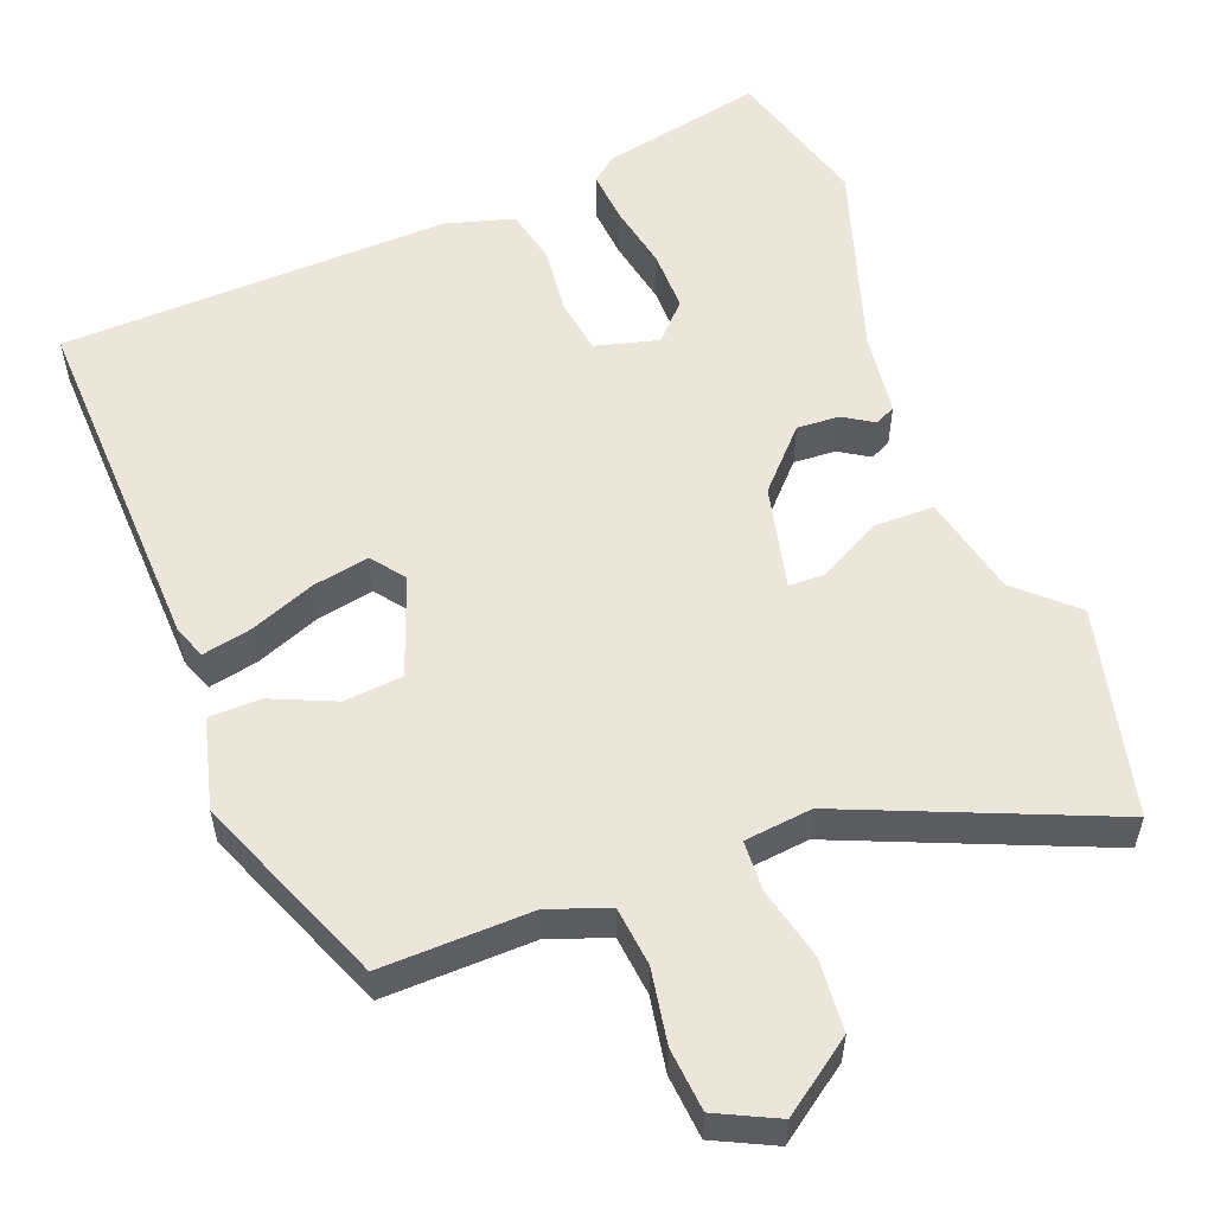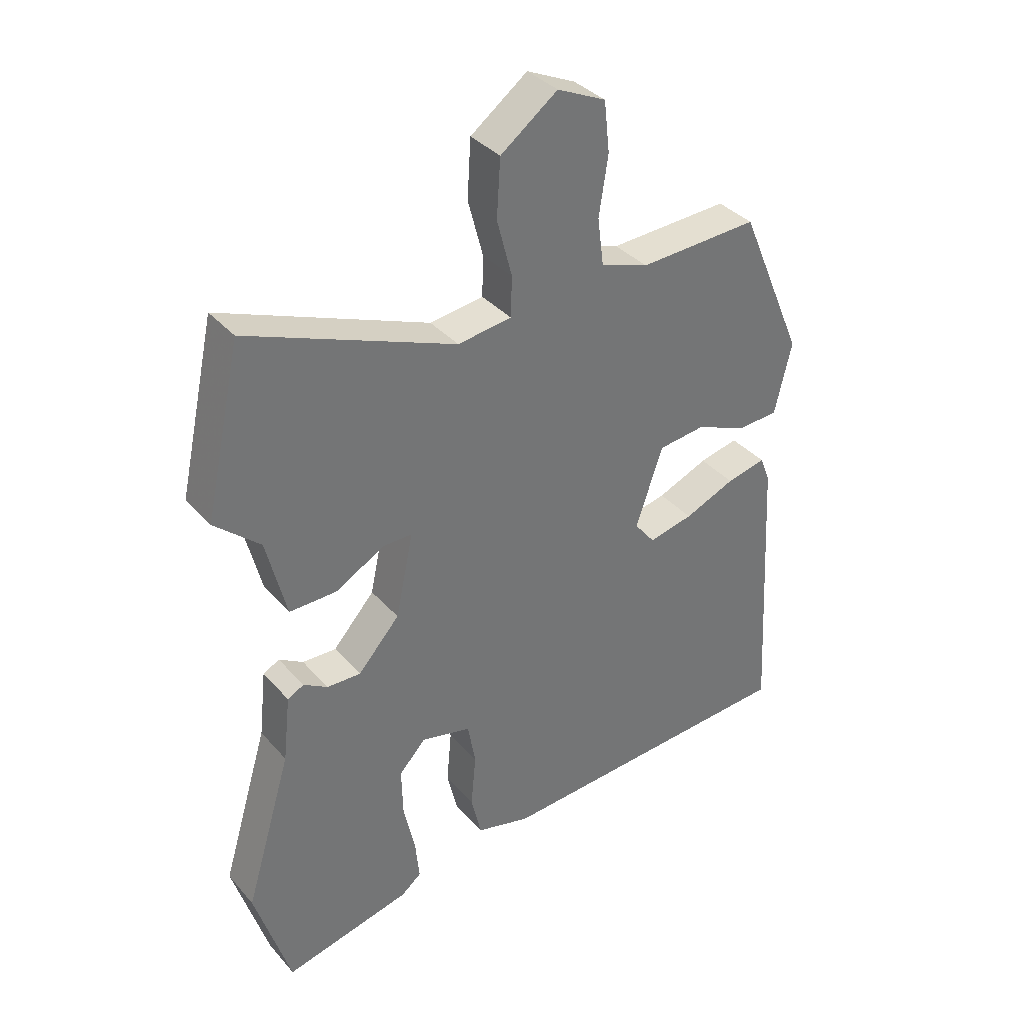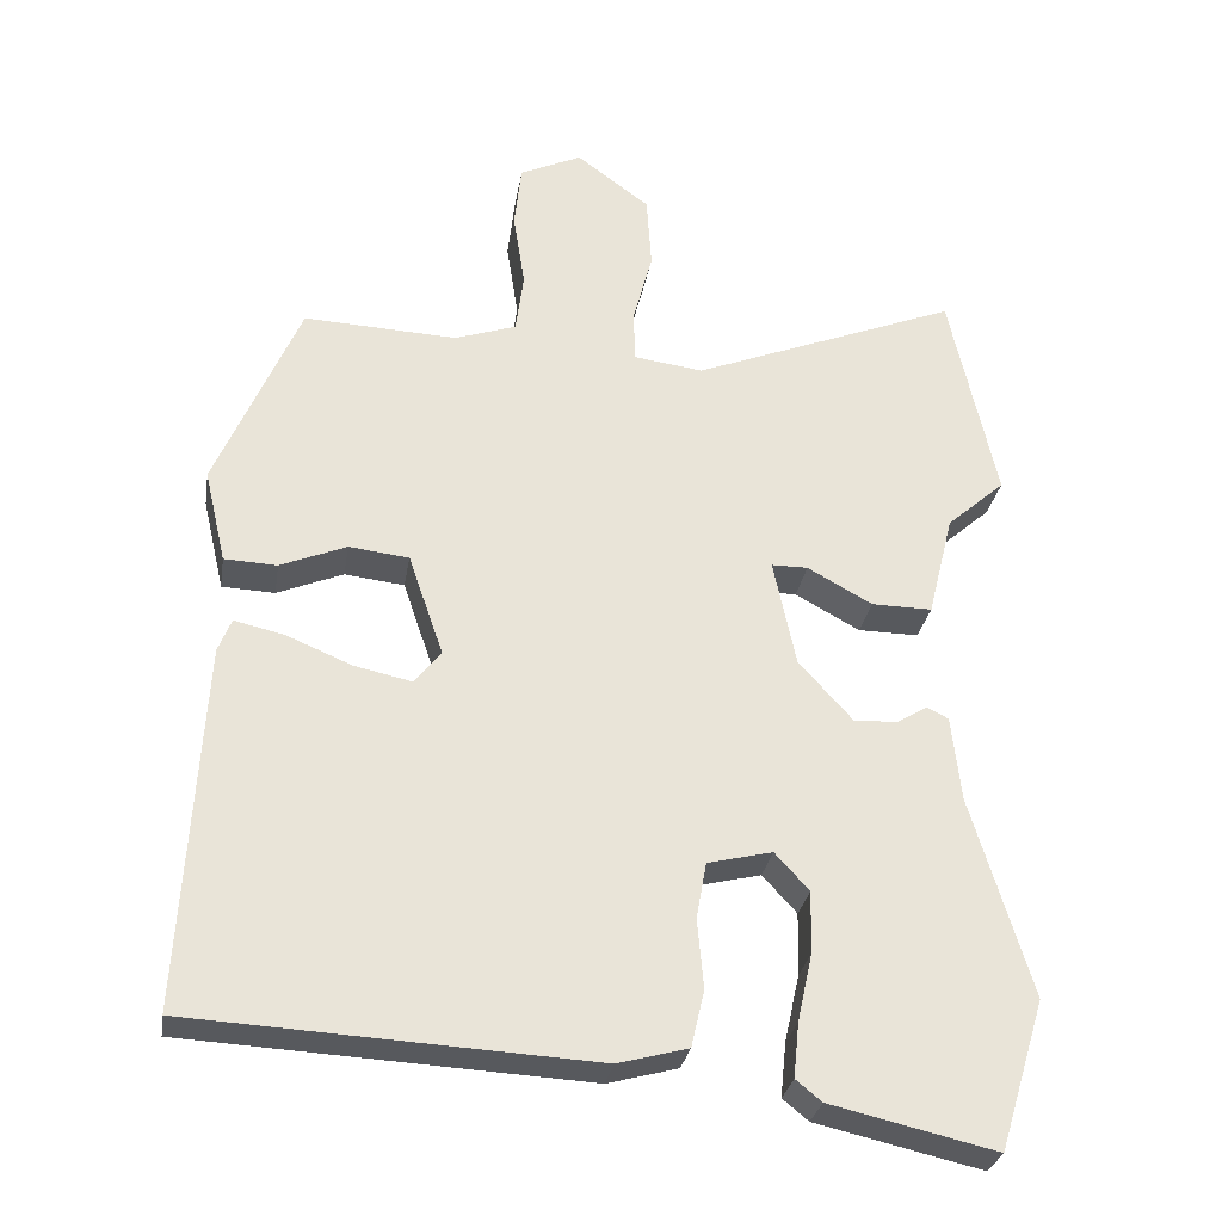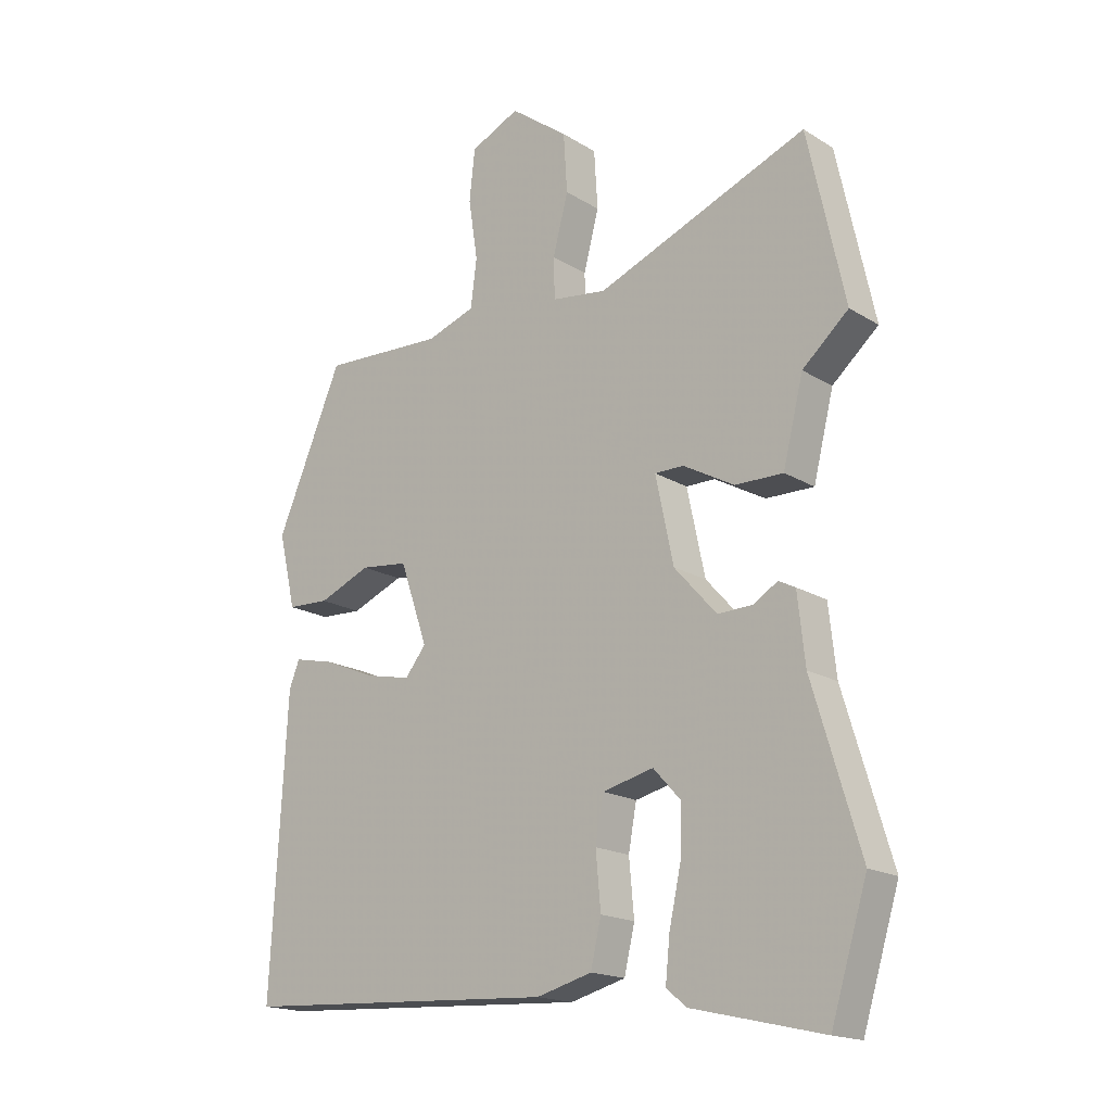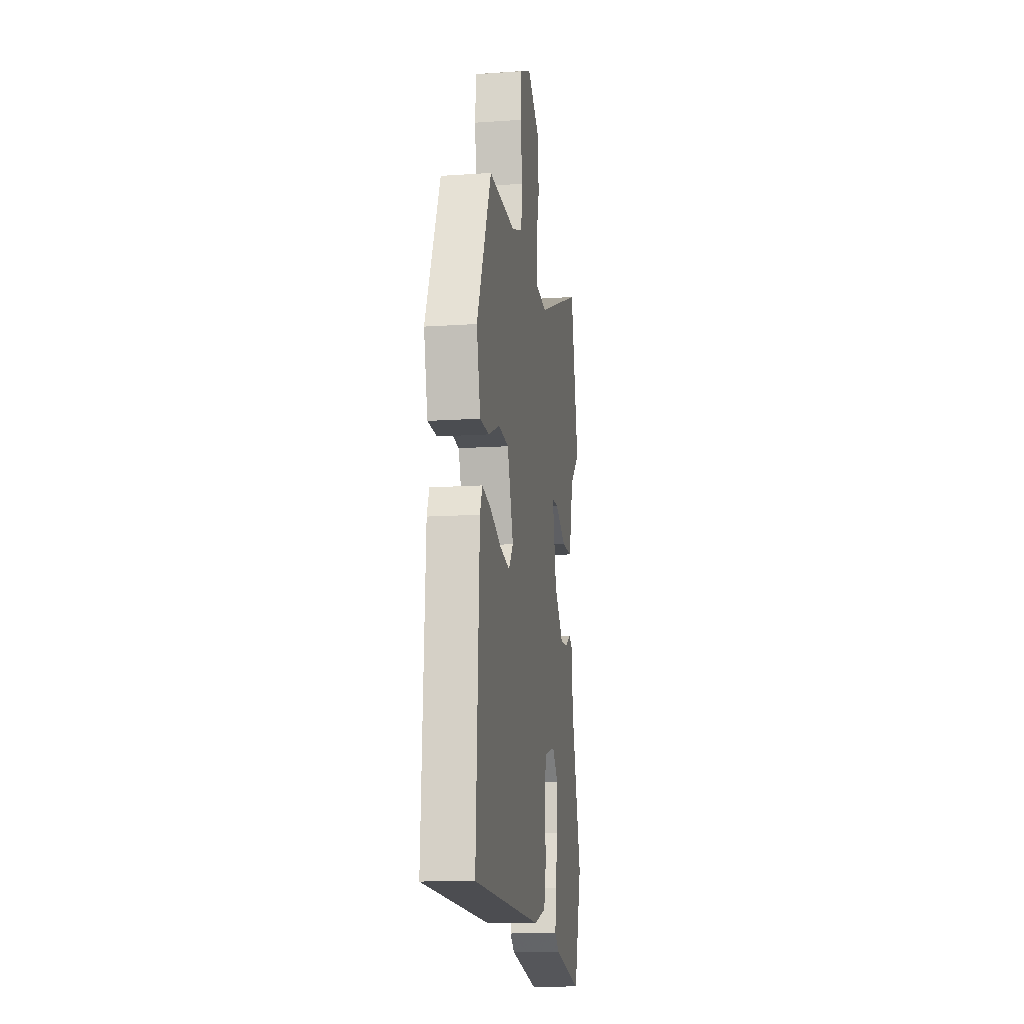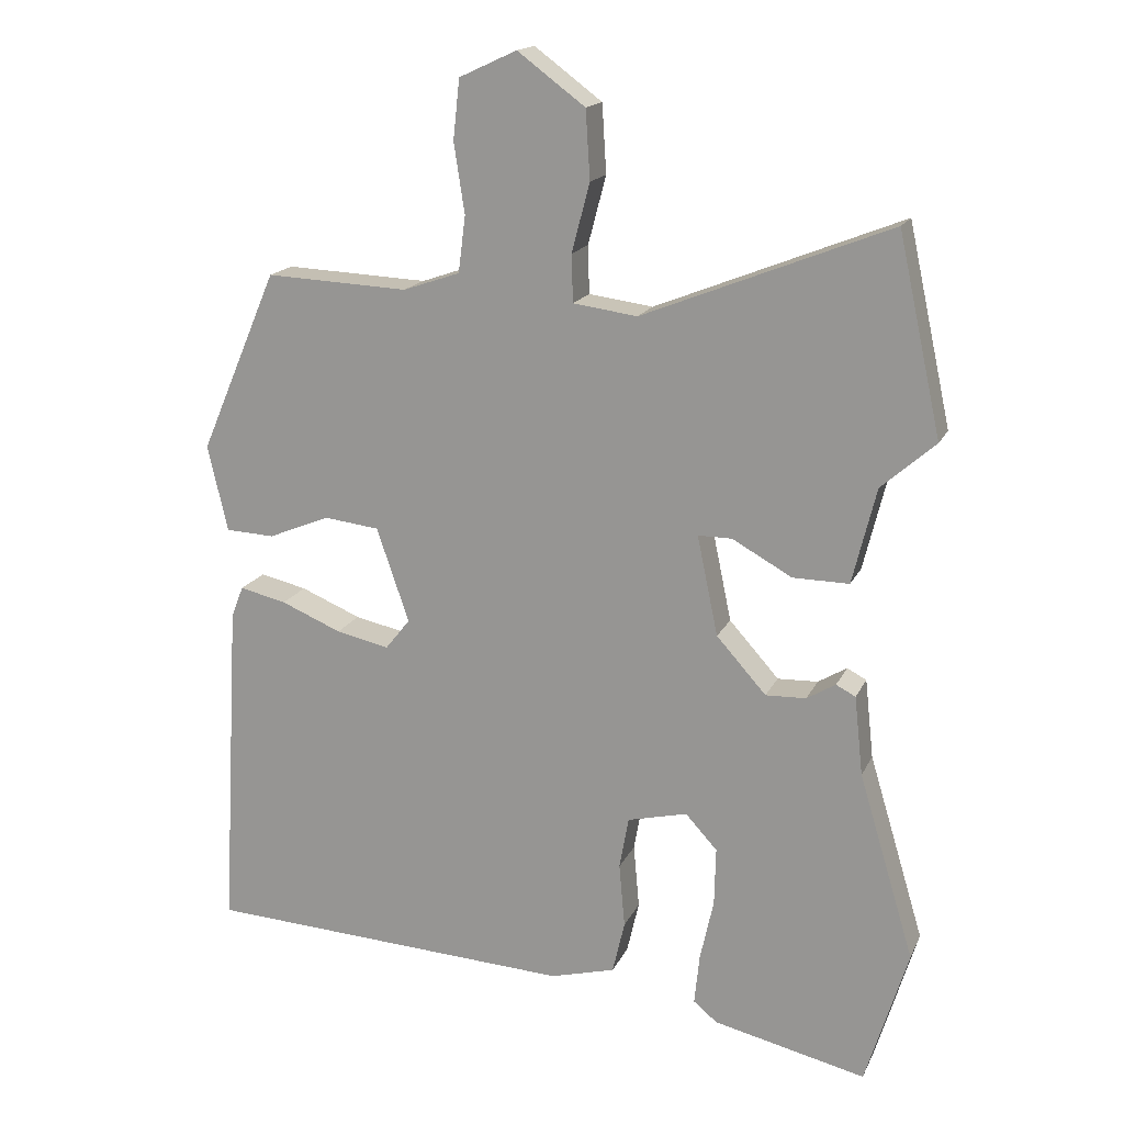
<metadata>
{"format":"obj","ext":"obj","renderer":"f3d","projection":"perspective","resolution":1024,"background":"white","views":[{"elev":55.7,"azim":-19.9,"up":"+Y"},{"elev":36.1,"azim":144.6,"up":"+Z"},{"elev":-29.2,"azim":-9.2,"up":"+Z"},{"elev":-17.6,"azim":40.0,"up":"+Z"},{"elev":-13.1,"azim":-81.1,"up":"+Z"},{"elev":16.8,"azim":18.6,"up":"+Z"}]}
</metadata>
<code>
v -0.392 0.07 0.49
v -0.194 0.07 0.481
v -0.115 0.07 0.508
v -0.105 0.07 0.586
v -0.12 0.07 0.683
v -0.111 0.07 0.766
v -0.031 0.07 0.803
v 0.063 0.07 0.733
v 0.069 0.07 0.638
v 0.044 0.07 0.543
v 0.046 0.07 0.477
v 0.135 0.07 0.465
v 0.478 0.07 0.601
v 0.538 0.07 0.326
v 0.463 0.07 0.26
v 0.43 0.07 0.127
v 0.352 0.07 0.128
v 0.269 0.07 0.174
v 0.222 0.07 0.174
v 0.251 0.07 0.036
v 0.32 0.07 -0.041
v 0.376 0.07 -0.039
v 0.416 0.07 -0.015
v 0.443 0.07 -0.029
v 0.455 0.07 -0.139
v 0.532 0.07 -0.396
v 0.473 0.07 -0.588
v 0.261 0.07 -0.539
v 0.228 0.07 -0.512
v 0.235 0.07 -0.443
v 0.254 0.07 -0.356
v 0.256 0.07 -0.276
v 0.212 0.07 -0.228
v 0.129 0.07 -0.248
v 0.116 0.07 -0.32
v 0.124 0.07 -0.409
v 0.107 0.07 -0.482
v 0.017 0.07 -0.506
v -0.497 0.07 -0.478
v -0.471 0.07 -0.01
v -0.454 0.07 0.033
v -0.389 0.07 0.018
v -0.305 0.07 -0.017
v -0.231 0.07 -0.033
v -0.197 0.07 0.01
v -0.242 0.07 0.141
v -0.319 0.07 0.15
v -0.404 0.07 0.115
v -0.472 0.07 0.118
v -0.5 0.07 0.238
v -0.392 0 0.49
v -0.194 0 0.481
v -0.115 0 0.508
v -0.105 0 0.586
v -0.12 0 0.683
v -0.111 0 0.766
v -0.031 0 0.803
v 0.063 0 0.733
v 0.069 0 0.638
v 0.044 0 0.543
v 0.046 0 0.477
v 0.135 0 0.465
v 0.478 0 0.601
v 0.538 0 0.326
v 0.463 0 0.26
v 0.43 0 0.127
v 0.352 0 0.128
v 0.269 0 0.174
v 0.222 0 0.174
v 0.251 0 0.036
v 0.32 0 -0.041
v 0.376 0 -0.039
v 0.416 0 -0.015
v 0.443 0 -0.029
v 0.455 0 -0.139
v 0.532 0 -0.396
v 0.473 0 -0.588
v 0.261 0 -0.539
v 0.228 0 -0.512
v 0.235 0 -0.443
v 0.254 0 -0.356
v 0.256 0 -0.276
v 0.212 0 -0.228
v 0.129 0 -0.248
v 0.116 0 -0.32
v 0.124 0 -0.409
v 0.107 0 -0.482
v 0.017 0 -0.506
v -0.497 0 -0.478
v -0.471 0 -0.01
v -0.454 0 0.033
v -0.389 0 0.018
v -0.305 0 -0.017
v -0.231 0 -0.033
v -0.197 0 0.01
v -0.242 0 0.141
v -0.319 0 0.15
v -0.404 0 0.115
v -0.472 0 0.118
v -0.5 0 0.238
f 47 48 49 50
f 46 47 50 1
f 40 41 42 43
f 40 43 44
f 39 40 44
f 38 39 44 45
f 35 36 37 38
f 34 35 38 45
f 28 29 30 31
f 28 31 32
f 25 26 27 28
f 25 28 32
f 22 23 24 25
f 21 22 25 32
f 20 21 32 33
f 15 16 17 18
f 15 18 19
f 12 13 14 15
f 11 12 15 19
f 7 8 9 10
f 7 10 11
f 4 5 6 7
f 3 4 7 11
f 2 3 11 19
f 46 1 2 19
f 33 34 45 46
f 19 20 33 46
f 100 99 98 97
f 51 100 97 96
f 93 92 91 90
f 94 93 90
f 94 90 89
f 95 94 89 88
f 88 87 86 85
f 95 88 85 84
f 81 80 79 78
f 82 81 78
f 78 77 76 75
f 82 78 75
f 75 74 73 72
f 82 75 72 71
f 83 82 71 70
f 68 67 66 65
f 69 68 65
f 65 64 63 62
f 69 65 62 61
f 60 59 58 57
f 61 60 57
f 57 56 55 54
f 61 57 54 53
f 69 61 53 52
f 69 52 51 96
f 96 95 84 83
f 96 83 70 69
f 1 51 52 2
f 2 52 53 3
f 3 53 54 4
f 4 54 55 5
f 5 55 56 6
f 6 56 57 7
f 7 57 58 8
f 8 58 59 9
f 9 59 60 10
f 10 60 61 11
f 11 61 62 12
f 12 62 63 13
f 13 63 64 14
f 14 64 65 15
f 15 65 66 16
f 16 66 67 17
f 17 67 68 18
f 18 68 69 19
f 19 69 70 20
f 20 70 71 21
f 21 71 72 22
f 22 72 73 23
f 23 73 74 24
f 24 74 75 25
f 25 75 76 26
f 26 76 77 27
f 27 77 78 28
f 28 78 79 29
f 29 79 80 30
f 30 80 81 31
f 31 81 82 32
f 32 82 83 33
f 33 83 84 34
f 34 84 85 35
f 35 85 86 36
f 36 86 87 37
f 37 87 88 38
f 38 88 89 39
f 39 89 90 40
f 40 90 91 41
f 41 91 92 42
f 42 92 93 43
f 43 93 94 44
f 44 94 95 45
f 45 95 96 46
f 46 96 97 47
f 47 97 98 48
f 48 98 99 49
f 49 99 100 50
f 50 100 51 1

</code>
